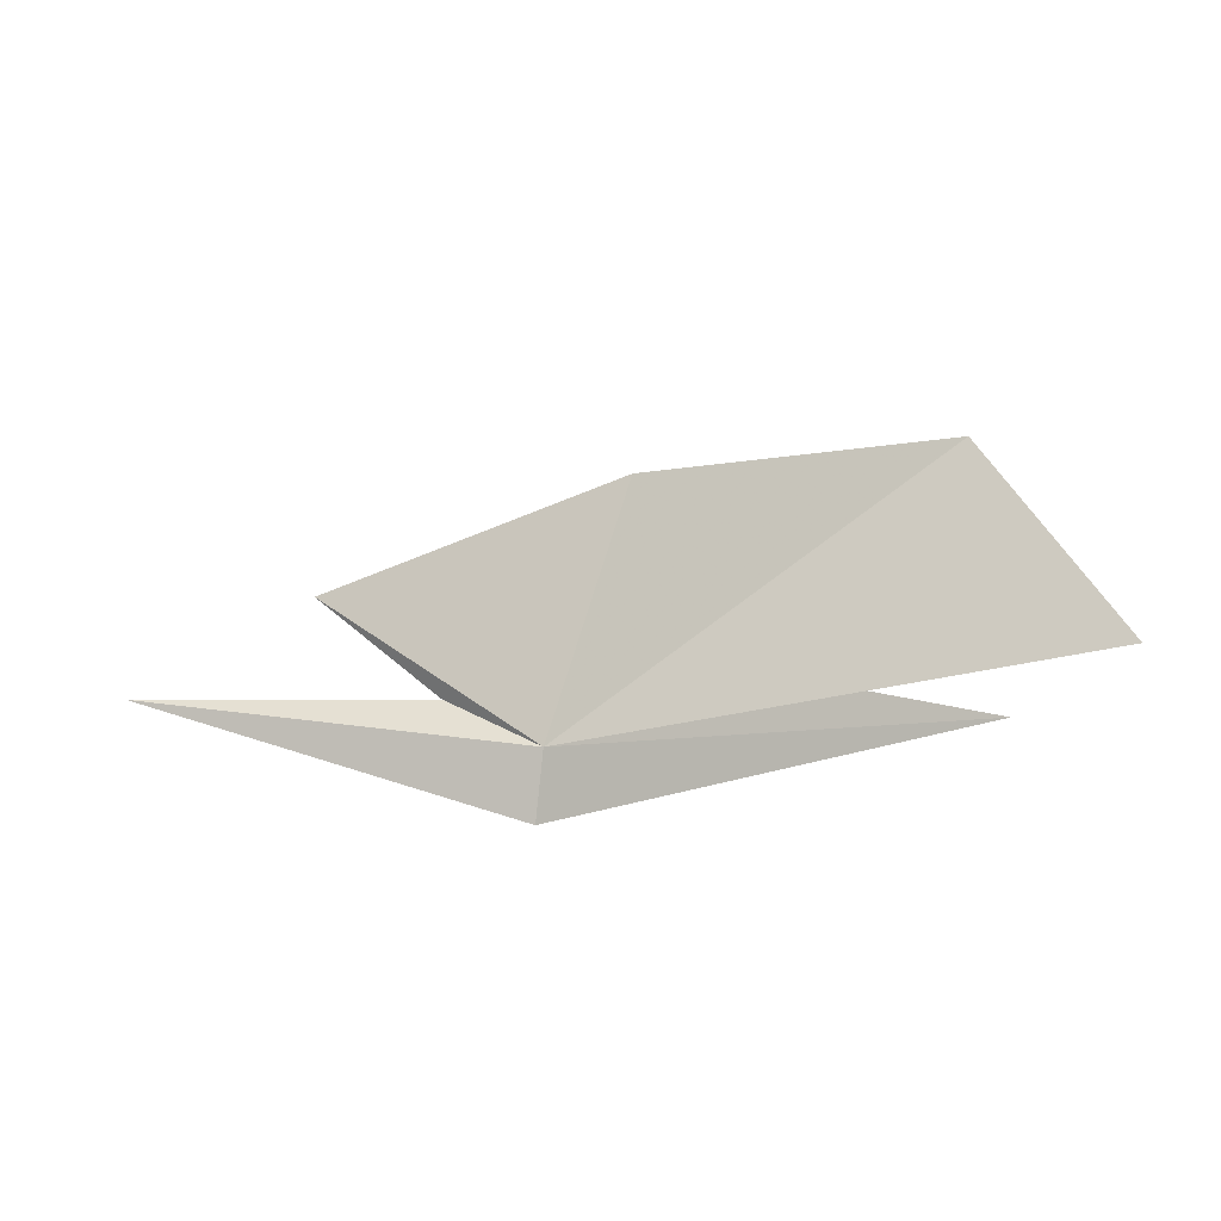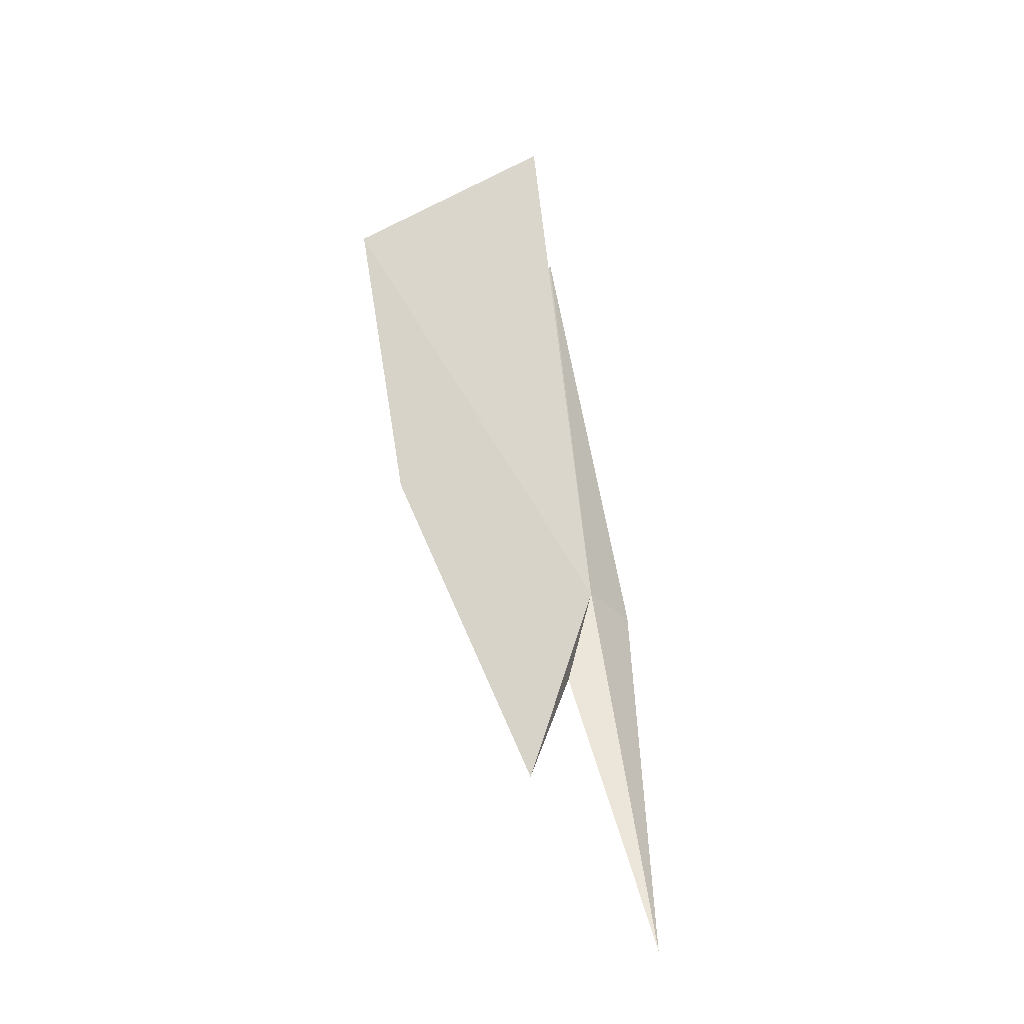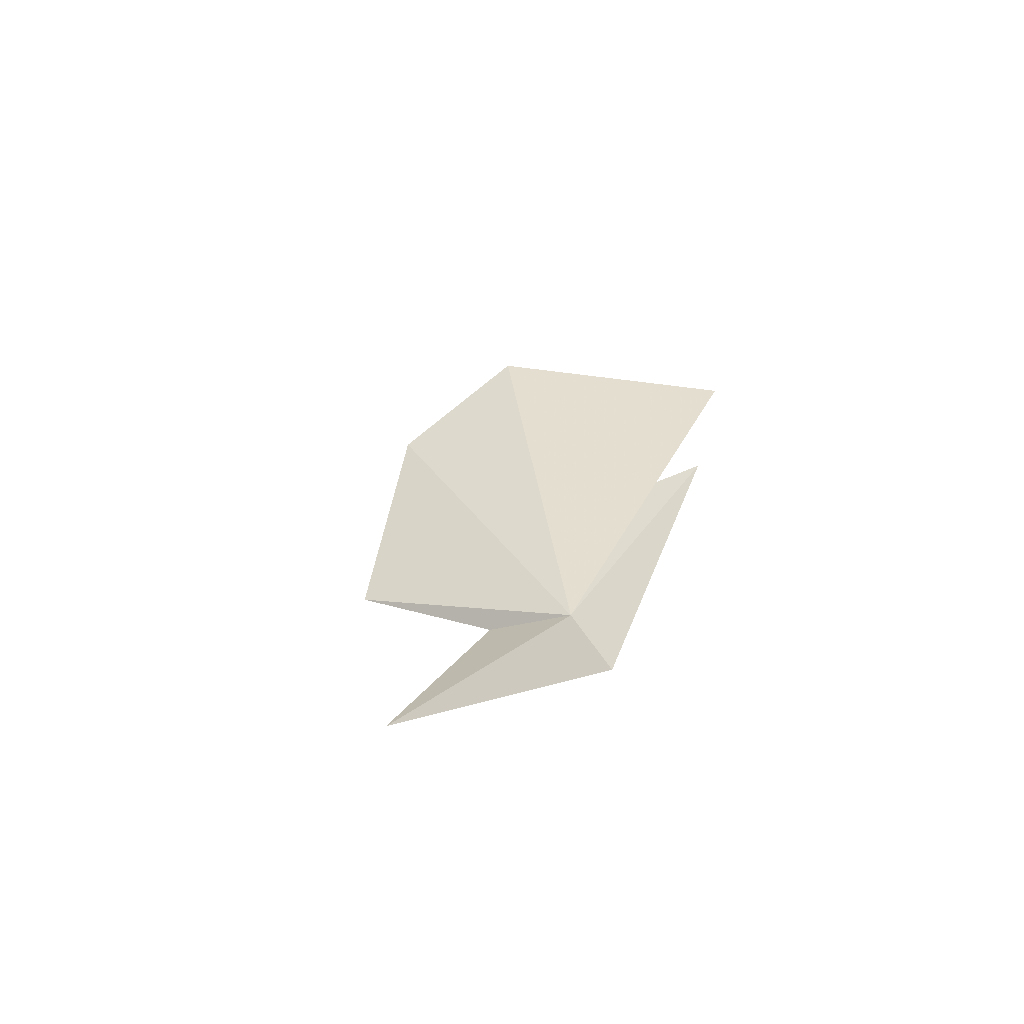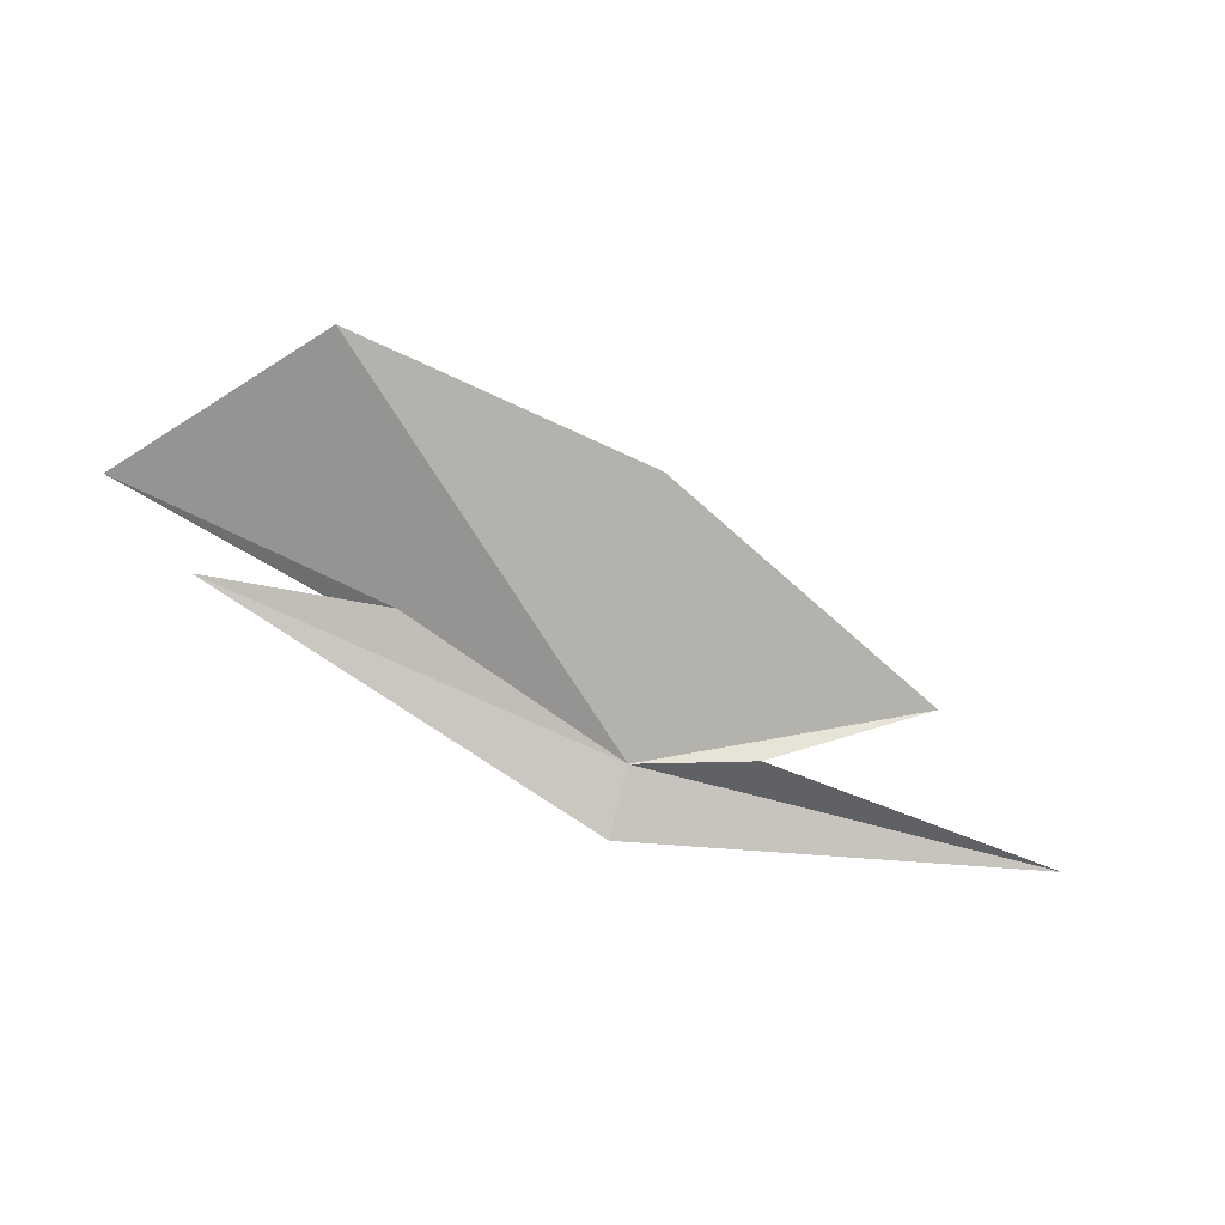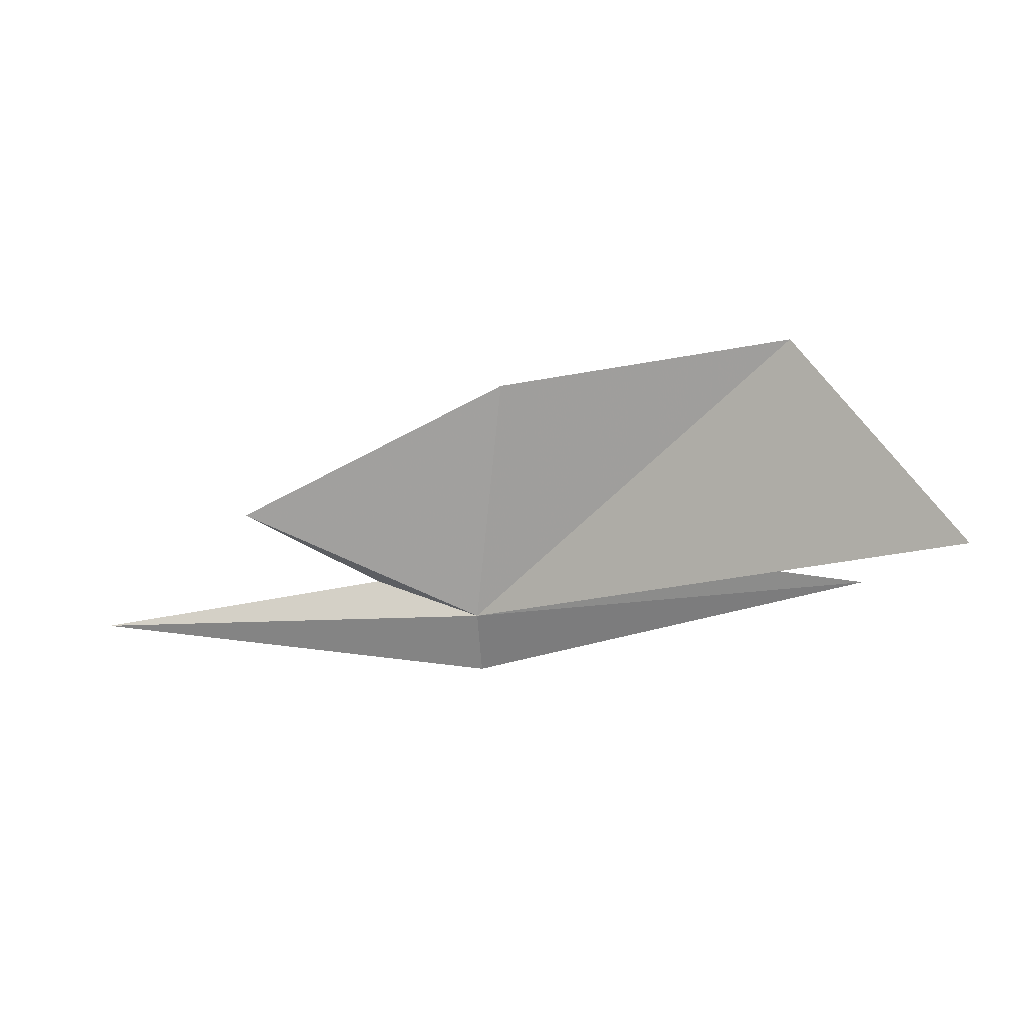
<metadata>
{"format":"obj","ext":"obj","renderer":"f3d","projection":"perspective","resolution":1024,"background":"white","views":[{"elev":36.7,"azim":-164.1,"up":"+Y"},{"elev":46.7,"azim":82.3,"up":"+Y"},{"elev":4.4,"azim":112.8,"up":"+Y"},{"elev":-38.5,"azim":-16.6,"up":"+Y"},{"elev":-23.5,"azim":180.0,"up":"+Z"}]}
</metadata>
<code>
v -1.42 22.26 28.18
v -2.586 22.65 28.14
v -2.064 22.57 28.25
v -2.85 22.91 28.16
v -0.2147 22.14 28.19
v -1.098 22.25 28.3
v -1.497 22.76 28.75
v -2.358 23 28.78
v -0.6735 22.38 28.48
v -1.434 22.1 28.05
f 1 3 2
f 1 4 3
f 1 5 6
f 1 7 8
f 1 9 7
f 1 10 5
f 1 2 10
f 1 6 9
f 1 8 4

</code>
